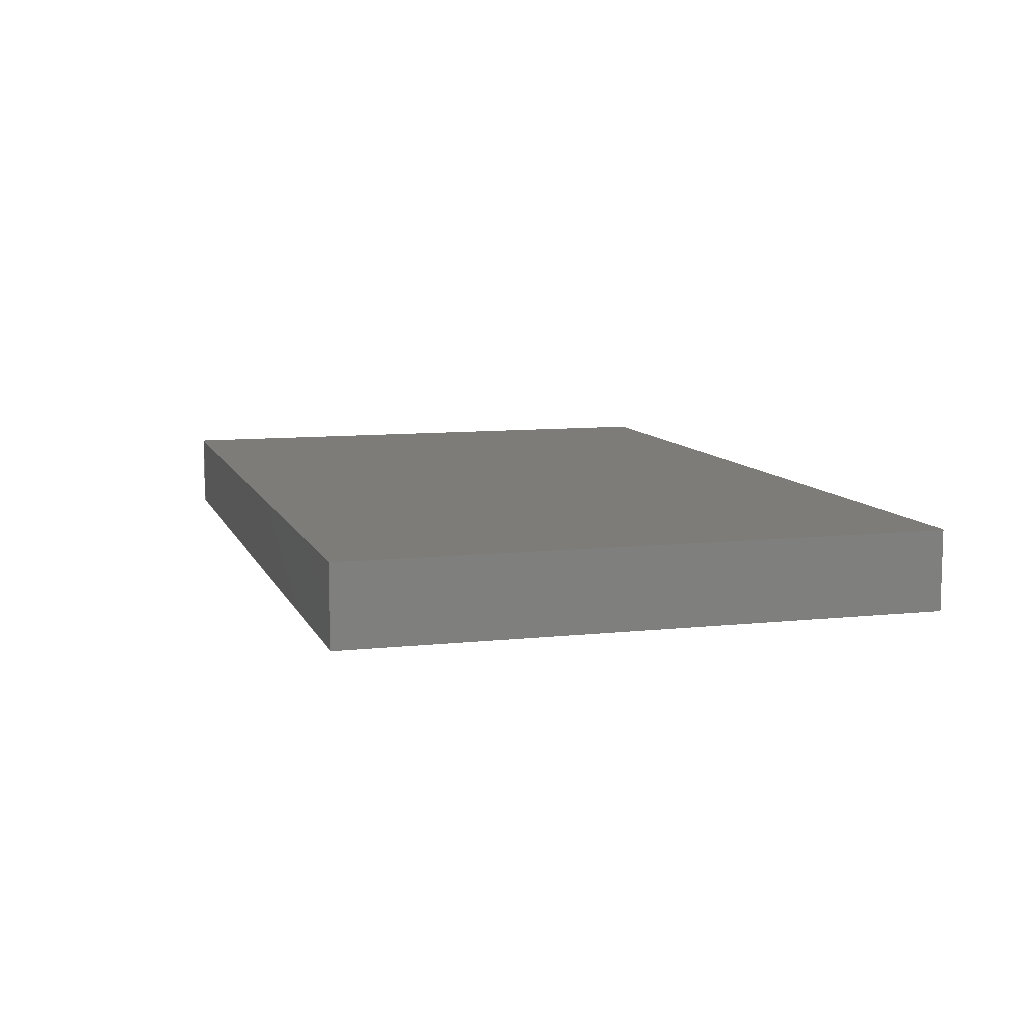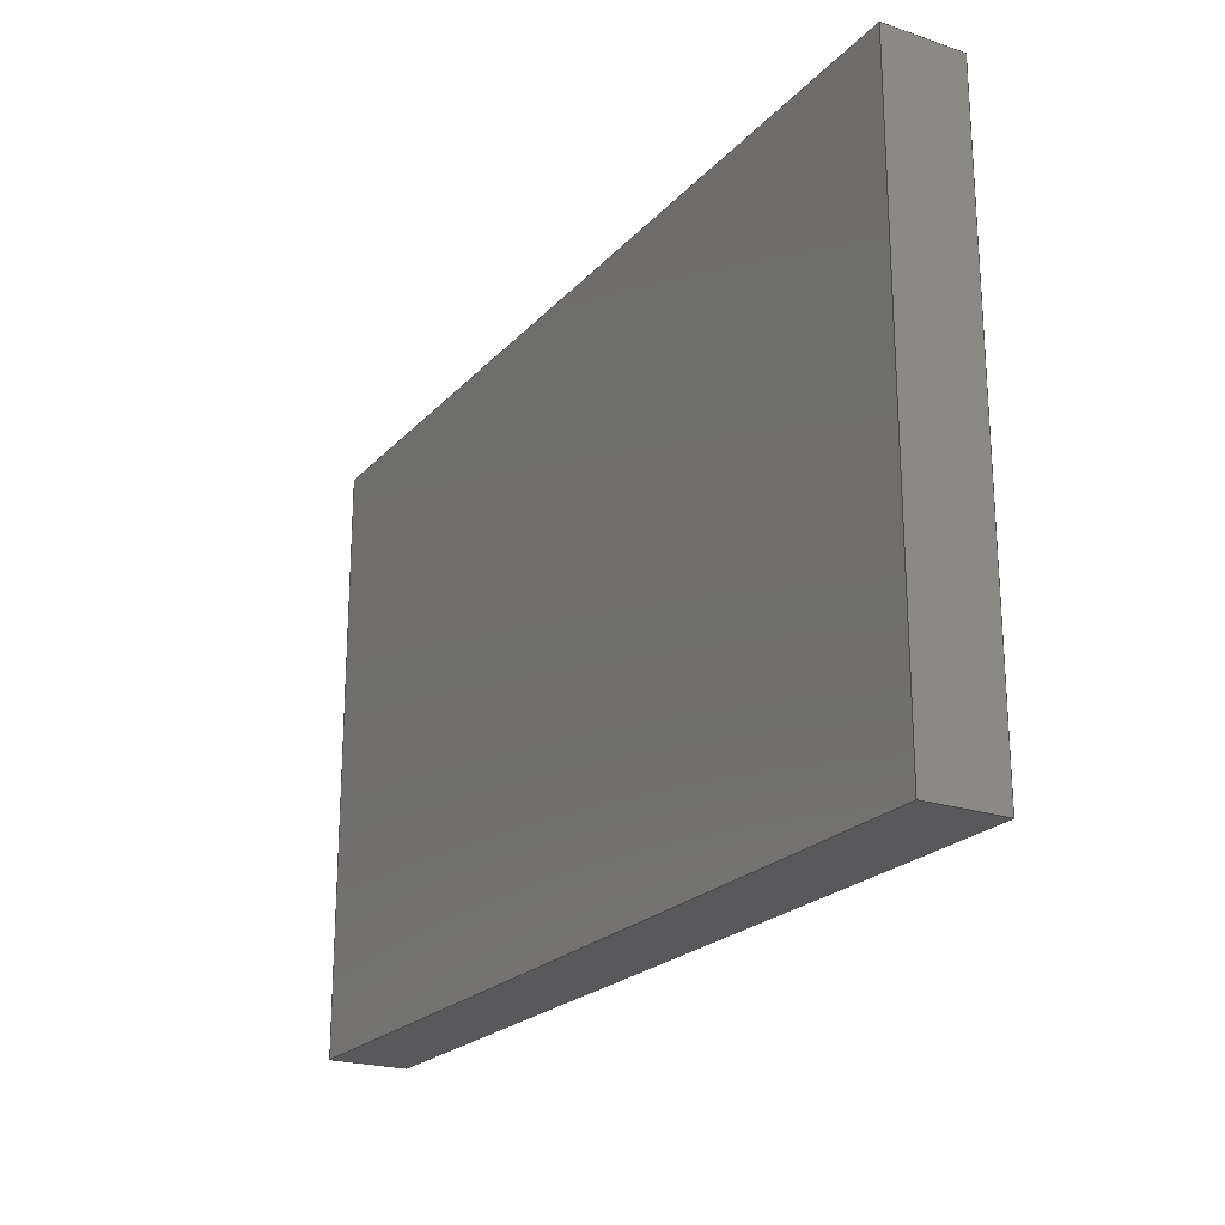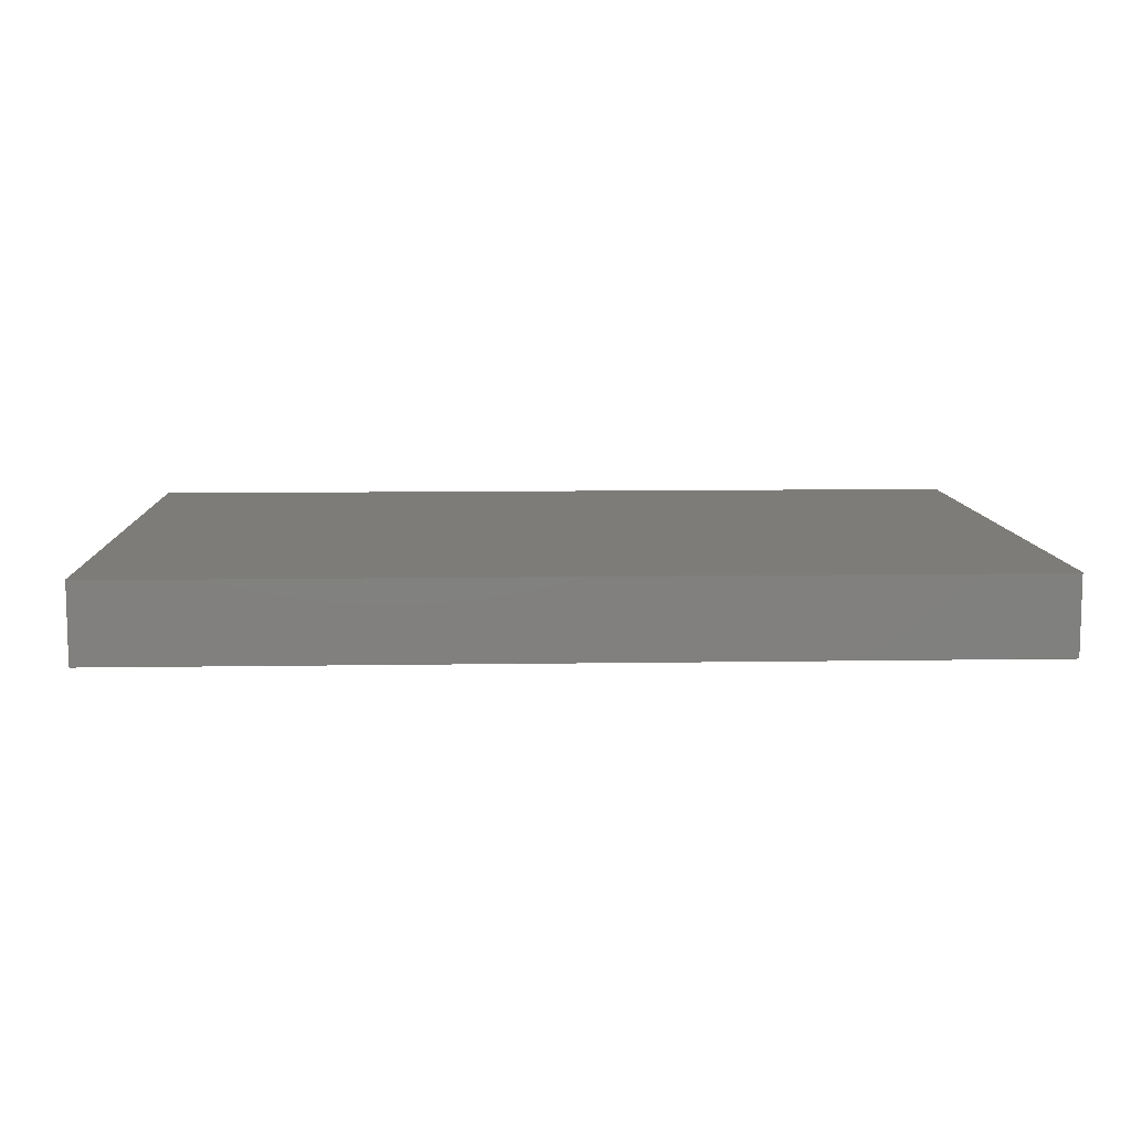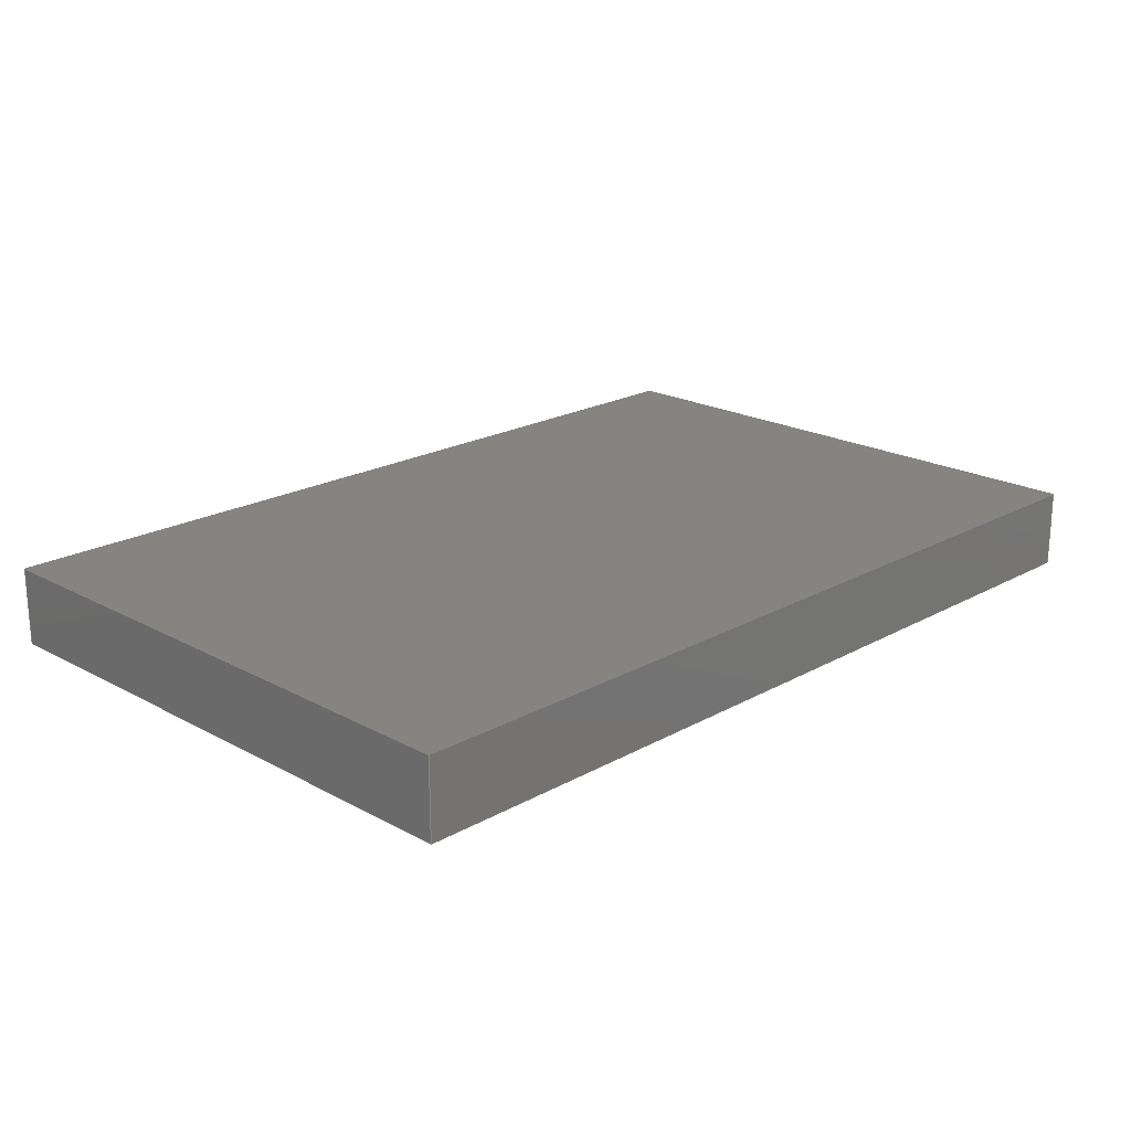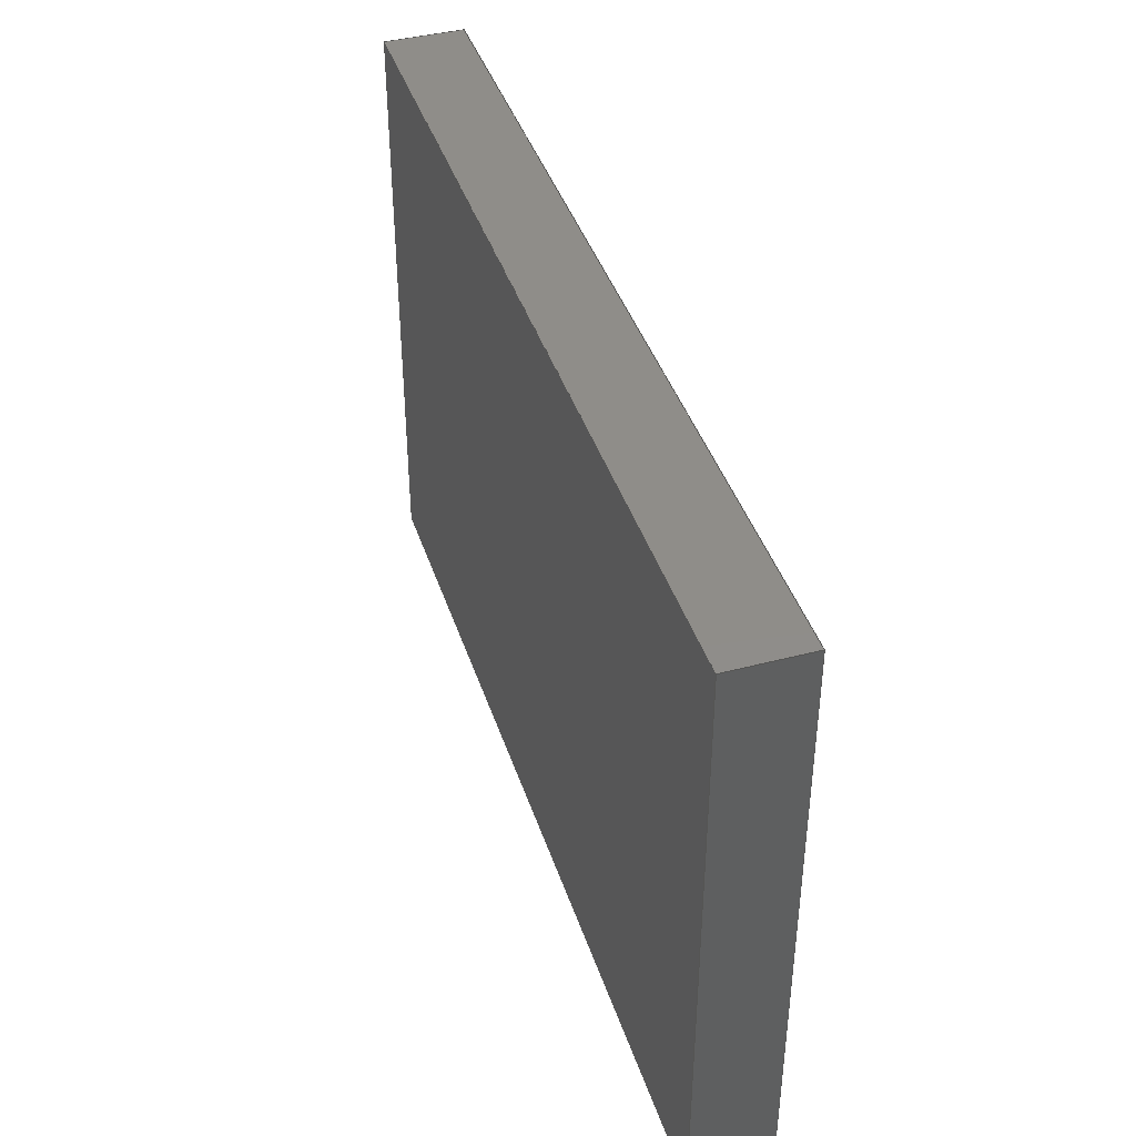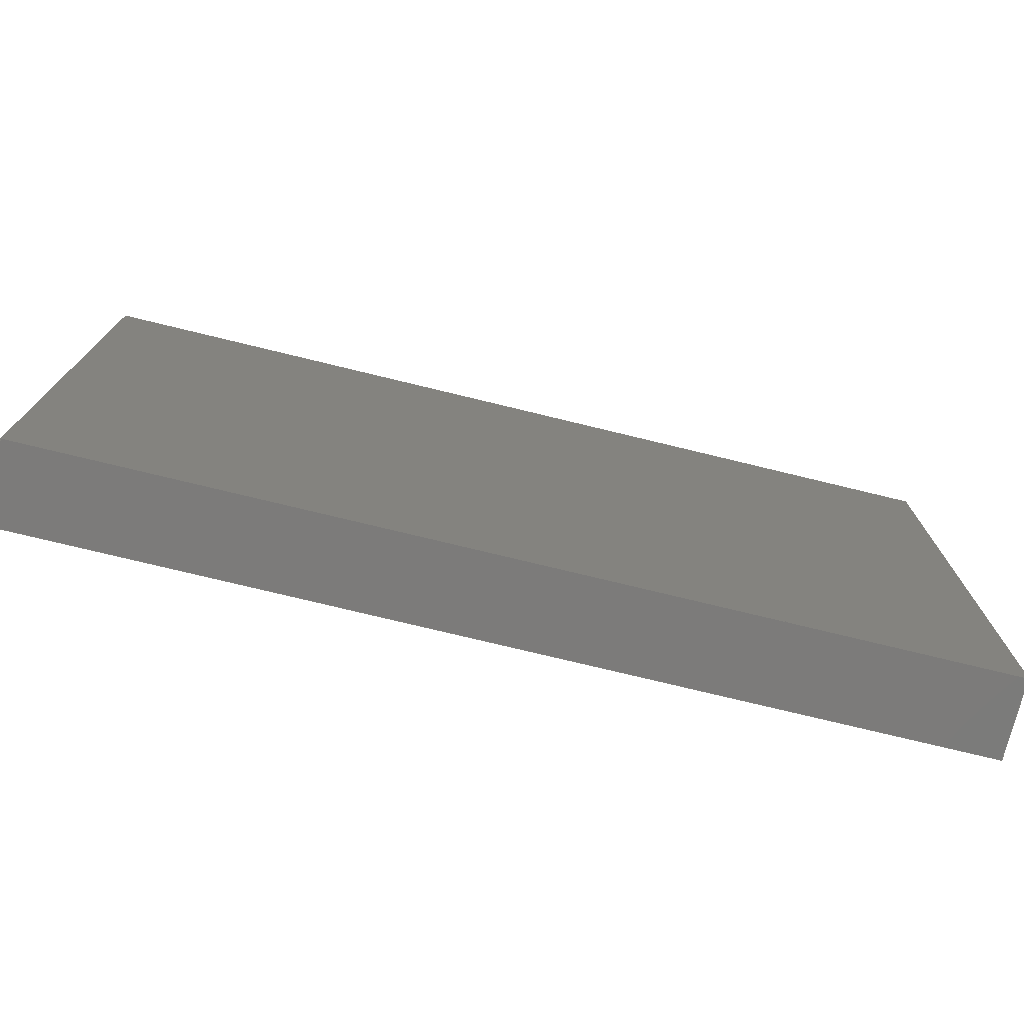
<metadata>
{"format":"step","ext":"step","renderer":"f3d","projection":"perspective","resolution":1024,"background":"white","views":[{"elev":9.1,"azim":-106.2,"up":"+Z"},{"elev":-22.1,"azim":-120.2,"up":"+Y"},{"elev":9.4,"azim":177.6,"up":"+Z"},{"elev":20.5,"azim":-45.4,"up":"+Z"},{"elev":41.4,"azim":-107.6,"up":"+Y"},{"elev":-74.7,"azim":-13.7,"up":"+Y"}]}
</metadata>
<code>
ISO-10303-21;
DATA;
#1=MECHANICAL_DESIGN_GEOMETRIC_PRESENTATION_REPRESENTATION('',(#4),#168);
#2=SHAPE_REPRESENTATION_RELATIONSHIP('SRR','None',#180,#3);
#3=ADVANCED_BREP_SHAPE_REPRESENTATION('',(#5),#167);
#4=STYLED_ITEM('',(#189),#5);
#5=MANIFOLD_SOLID_BREP('Solid1',#98);
#6=FACE_OUTER_BOUND('',#12,.T.);
#7=FACE_OUTER_BOUND('',#13,.T.);
#8=FACE_OUTER_BOUND('',#14,.T.);
#9=FACE_OUTER_BOUND('',#15,.T.);
#10=FACE_OUTER_BOUND('',#16,.T.);
#11=FACE_OUTER_BOUND('',#17,.T.);
#12=EDGE_LOOP('',(#62,#63,#64,#65));
#13=EDGE_LOOP('',(#66,#67,#68,#69));
#14=EDGE_LOOP('',(#70,#71,#72,#73));
#15=EDGE_LOOP('',(#74,#75,#76,#77));
#16=EDGE_LOOP('',(#78,#79,#80,#81));
#17=EDGE_LOOP('',(#82,#83,#84,#85));
#18=LINE('',#142,#30);
#19=LINE('',#144,#31);
#20=LINE('',#146,#32);
#21=LINE('',#147,#33);
#22=LINE('',#150,#34);
#23=LINE('',#152,#35);
#24=LINE('',#153,#36);
#25=LINE('',#156,#37);
#26=LINE('',#158,#38);
#27=LINE('',#159,#39);
#28=LINE('',#161,#40);
#29=LINE('',#162,#41);
#30=VECTOR('',#116,0.3937);
#31=VECTOR('',#117,0.3937);
#32=VECTOR('',#118,0.3937);
#33=VECTOR('',#119,0.3937);
#34=VECTOR('',#122,0.3937);
#35=VECTOR('',#123,0.3937);
#36=VECTOR('',#124,0.3937);
#37=VECTOR('',#127,0.3937);
#38=VECTOR('',#128,0.3937);
#39=VECTOR('',#129,0.3937);
#40=VECTOR('',#132,0.3937);
#41=VECTOR('',#133,0.3937);
#42=VERTEX_POINT('',#140);
#43=VERTEX_POINT('',#141);
#44=VERTEX_POINT('',#143);
#45=VERTEX_POINT('',#145);
#46=VERTEX_POINT('',#149);
#47=VERTEX_POINT('',#151);
#48=VERTEX_POINT('',#155);
#49=VERTEX_POINT('',#157);
#50=EDGE_CURVE('',#42,#43,#18,.T.);
#51=EDGE_CURVE('',#42,#44,#19,.T.);
#52=EDGE_CURVE('',#45,#44,#20,.T.);
#53=EDGE_CURVE('',#43,#45,#21,.T.);
#54=EDGE_CURVE('',#43,#46,#22,.T.);
#55=EDGE_CURVE('',#47,#45,#23,.T.);
#56=EDGE_CURVE('',#46,#47,#24,.T.);
#57=EDGE_CURVE('',#46,#48,#25,.T.);
#58=EDGE_CURVE('',#49,#47,#26,.T.);
#59=EDGE_CURVE('',#48,#49,#27,.T.);
#60=EDGE_CURVE('',#48,#42,#28,.T.);
#61=EDGE_CURVE('',#44,#49,#29,.T.);
#62=ORIENTED_EDGE('',*,*,#50,.F.);
#63=ORIENTED_EDGE('',*,*,#51,.T.);
#64=ORIENTED_EDGE('',*,*,#52,.F.);
#65=ORIENTED_EDGE('',*,*,#53,.F.);
#66=ORIENTED_EDGE('',*,*,#54,.F.);
#67=ORIENTED_EDGE('',*,*,#53,.T.);
#68=ORIENTED_EDGE('',*,*,#55,.F.);
#69=ORIENTED_EDGE('',*,*,#56,.F.);
#70=ORIENTED_EDGE('',*,*,#57,.F.);
#71=ORIENTED_EDGE('',*,*,#56,.T.);
#72=ORIENTED_EDGE('',*,*,#58,.F.);
#73=ORIENTED_EDGE('',*,*,#59,.F.);
#74=ORIENTED_EDGE('',*,*,#60,.F.);
#75=ORIENTED_EDGE('',*,*,#59,.T.);
#76=ORIENTED_EDGE('',*,*,#61,.F.);
#77=ORIENTED_EDGE('',*,*,#51,.F.);
#78=ORIENTED_EDGE('',*,*,#60,.T.);
#79=ORIENTED_EDGE('',*,*,#50,.T.);
#80=ORIENTED_EDGE('',*,*,#54,.T.);
#81=ORIENTED_EDGE('',*,*,#57,.T.);
#82=ORIENTED_EDGE('',*,*,#61,.T.);
#83=ORIENTED_EDGE('',*,*,#58,.T.);
#84=ORIENTED_EDGE('',*,*,#55,.T.);
#85=ORIENTED_EDGE('',*,*,#52,.T.);
#86=PLANE('',#106);
#87=PLANE('',#107);
#88=PLANE('',#108);
#89=PLANE('',#109);
#90=PLANE('',#110);
#91=PLANE('',#111);
#92=ADVANCED_FACE('',(#6),#86,.T.);
#93=ADVANCED_FACE('',(#7),#87,.T.);
#94=ADVANCED_FACE('',(#8),#88,.T.);
#95=ADVANCED_FACE('',(#9),#89,.T.);
#96=ADVANCED_FACE('',(#10),#90,.F.);
#97=ADVANCED_FACE('',(#11),#91,.T.);
#98=CLOSED_SHELL('',(#92,#93,#94,#95,#96,#97));
#99=DATE_TIME_ROLE('creation_date');
#100=APPLIED_DATE_AND_TIME_ASSIGNMENT(#101,#99,(#182));
#101=DATE_AND_TIME(#102,#103);
#102=CALENDAR_DATE(2015,19,11);
#103=LOCAL_TIME(23,31,14,#104);
#104=COORDINATED_UNIVERSAL_TIME_OFFSET(0,0,.BEHIND.);
#105=AXIS2_PLACEMENT_3D('placement',#138,#112,#113);
#106=AXIS2_PLACEMENT_3D('',#139,#114,#115);
#107=AXIS2_PLACEMENT_3D('',#148,#120,#121);
#108=AXIS2_PLACEMENT_3D('',#154,#125,#126);
#109=AXIS2_PLACEMENT_3D('',#160,#130,#131);
#110=AXIS2_PLACEMENT_3D('',#163,#134,#135);
#111=AXIS2_PLACEMENT_3D('',#164,#136,#137);
#112=DIRECTION('axis',(0,0,1));
#113=DIRECTION('refdir',(1,0,0));
#114=DIRECTION('center_axis',(1,0,0));
#115=DIRECTION('ref_axis',(0,1,0));
#116=DIRECTION('',(0,-1,0));
#117=DIRECTION('',(0,0,1));
#118=DIRECTION('',(0,1,0));
#119=DIRECTION('',(0,0,1));
#120=DIRECTION('center_axis',(0,-1,0));
#121=DIRECTION('ref_axis',(1,0,0));
#122=DIRECTION('',(-1,0,0));
#123=DIRECTION('',(1,0,0));
#124=DIRECTION('',(0,0,1));
#125=DIRECTION('center_axis',(-1,0,0));
#126=DIRECTION('ref_axis',(0,-1,0));
#127=DIRECTION('',(0,1,0));
#128=DIRECTION('',(0,-1,0));
#129=DIRECTION('',(0,0,1));
#130=DIRECTION('center_axis',(0,1,0));
#131=DIRECTION('ref_axis',(-1,0,0));
#132=DIRECTION('',(1,0,0));
#133=DIRECTION('',(-1,0,0));
#134=DIRECTION('center_axis',(0,0,1));
#135=DIRECTION('ref_axis',(1,0,0));
#136=DIRECTION('center_axis',(0,0,1));
#137=DIRECTION('ref_axis',(1,0,0));
#138=CARTESIAN_POINT('',(0,0,0));
#139=CARTESIAN_POINT('Origin',(0.4531,0,0));
#140=CARTESIAN_POINT('',(0.4531,0.2961,0));
#141=CARTESIAN_POINT('',(0.4531,0,0));
#142=CARTESIAN_POINT('',(0.4531,0.2961,0));
#143=CARTESIAN_POINT('',(0.4531,0.2961,0.03937));
#144=CARTESIAN_POINT('',(0.4531,0.2961,0));
#145=CARTESIAN_POINT('',(0.4531,0,0.03937));
#146=CARTESIAN_POINT('',(0.4531,0.2961,0.03937));
#147=CARTESIAN_POINT('',(0.4531,0,0));
#148=CARTESIAN_POINT('Origin',(0,0,0));
#149=CARTESIAN_POINT('',(0,0,0));
#150=CARTESIAN_POINT('',(0.4531,0,0));
#151=CARTESIAN_POINT('',(0,0,0.03937));
#152=CARTESIAN_POINT('',(0.4531,0,0.03937));
#153=CARTESIAN_POINT('',(0,0,0));
#154=CARTESIAN_POINT('Origin',(0,0.2961,0));
#155=CARTESIAN_POINT('',(0,0.2961,0));
#156=CARTESIAN_POINT('',(0,0,0));
#157=CARTESIAN_POINT('',(0,0.2961,0.03937));
#158=CARTESIAN_POINT('',(0,0,0.03937));
#159=CARTESIAN_POINT('',(0,0.2961,0));
#160=CARTESIAN_POINT('Origin',(0.4531,0.2961,0));
#161=CARTESIAN_POINT('',(0,0.2961,0));
#162=CARTESIAN_POINT('',(0,0.2961,0.03937));
#163=CARTESIAN_POINT('Origin',(0.2266,0.148,0));
#164=CARTESIAN_POINT('Origin',(0.2266,0.148,0.03937));
#165=UNCERTAINTY_MEASURE_WITH_UNIT(LENGTH_MEASURE(0.0003937),
#169,'DISTANCE_ACCURACY_VALUE',
'Maximum model space distance between geometric entities at asserted c
onnectivities');
#166=UNCERTAINTY_MEASURE_WITH_UNIT(LENGTH_MEASURE(1e-06),#170,
'DISTANCE_ACCURACY_VALUE',
'Maximum model space distance between geometric entities at asserted c
onnectivities');
#167=(
GEOMETRIC_REPRESENTATION_CONTEXT(3)
GLOBAL_UNCERTAINTY_ASSIGNED_CONTEXT((#165))
GLOBAL_UNIT_ASSIGNED_CONTEXT((#169,#175,#172))
REPRESENTATION_CONTEXT('','3D')
);
#168=(
GEOMETRIC_REPRESENTATION_CONTEXT(3)
GLOBAL_UNCERTAINTY_ASSIGNED_CONTEXT((#166))
GLOBAL_UNIT_ASSIGNED_CONTEXT((#170,#175,#172))
REPRESENTATION_CONTEXT('','3D')
);
#169=(
CONVERSION_BASED_UNIT('__CONSTANT UNIT inch',#171)
LENGTH_UNIT()
NAMED_UNIT(#174)
);
#170=(
LENGTH_UNIT()
NAMED_UNIT(*)
SI_UNIT(.MILLI.,.METRE.)
);
#171=LENGTH_MEASURE_WITH_UNIT(LENGTH_MEASURE(25.4),#170);
#172=(
NAMED_UNIT(*)
SI_UNIT($,.STERADIAN.)
SOLID_ANGLE_UNIT()
);
#173=DIMENSIONAL_EXPONENTS(0,0,0,0,0,0,0);
#174=DIMENSIONAL_EXPONENTS(1,0,0,0,0,0,0);
#175=(
CONVERSION_BASED_UNIT('degree',#177)
NAMED_UNIT(#173)
PLANE_ANGLE_UNIT()
);
#176=(
NAMED_UNIT(*)
PLANE_ANGLE_UNIT()
SI_UNIT($,.RADIAN.)
);
#177=PLANE_ANGLE_MEASURE_WITH_UNIT(PLANE_ANGLE_MEASURE(0.01745),#176);
#178=SHAPE_DEFINITION_REPRESENTATION(#179,#180);
#179=PRODUCT_DEFINITION_SHAPE('',$,#182);
#180=SHAPE_REPRESENTATION('',(#105),#167);
#181=PRODUCT_DEFINITION_CONTEXT('part definition',#186,'design');
#182=PRODUCT_DEFINITION('GESTURESENSE_LOGOSTEXT',
'GESTURESENSE_TEXT, GESTURESENSE_LOGOSTEXT_67',#183,#181);
#183=PRODUCT_DEFINITION_FORMATION('',$,#188);
#184=PRODUCT_RELATED_PRODUCT_CATEGORY(
'GESTURESENSE_TEXT, GESTURESENSE_LOGOSTEXT_67',
'GESTURESENSE_TEXT, GESTURESENSE_LOGOSTEXT_67',(#188));
#185=APPLICATION_PROTOCOL_DEFINITION('international standard',
'automotive_design',2009,#186);
#186=APPLICATION_CONTEXT(
'Core Data for Automotive Mechanical Design Process');
#187=PRODUCT_CONTEXT('part definition',#186,'mechanical');
#188=PRODUCT('GESTURESENSE_LOGOSTEXT',
'GESTURESENSE_TEXT, GESTURESENSE_LOGOSTEXT_67',$,(#187));
#189=PRESENTATION_STYLE_ASSIGNMENT((#190));
#190=SURFACE_STYLE_USAGE(.BOTH.,#191);
#191=SURFACE_SIDE_STYLE('',(#192));
#192=SURFACE_STYLE_FILL_AREA(#193);
#193=FILL_AREA_STYLE('',(#194));
#194=FILL_AREA_STYLE_COLOUR('',#195);
#195=COLOUR_RGB('',0,0.502,0);
ENDSEC;
END-ISO-10303-21;

</code>
